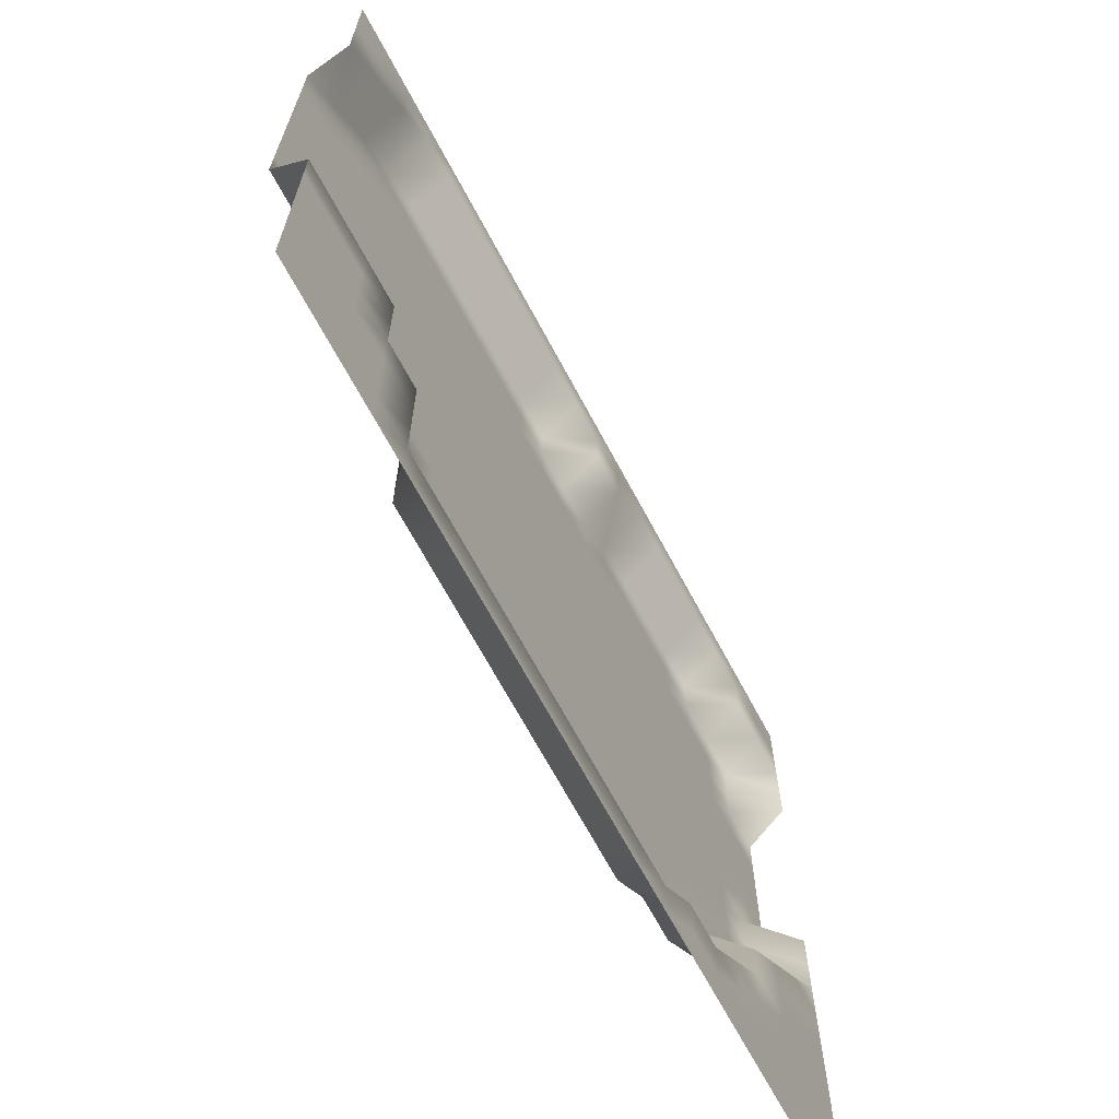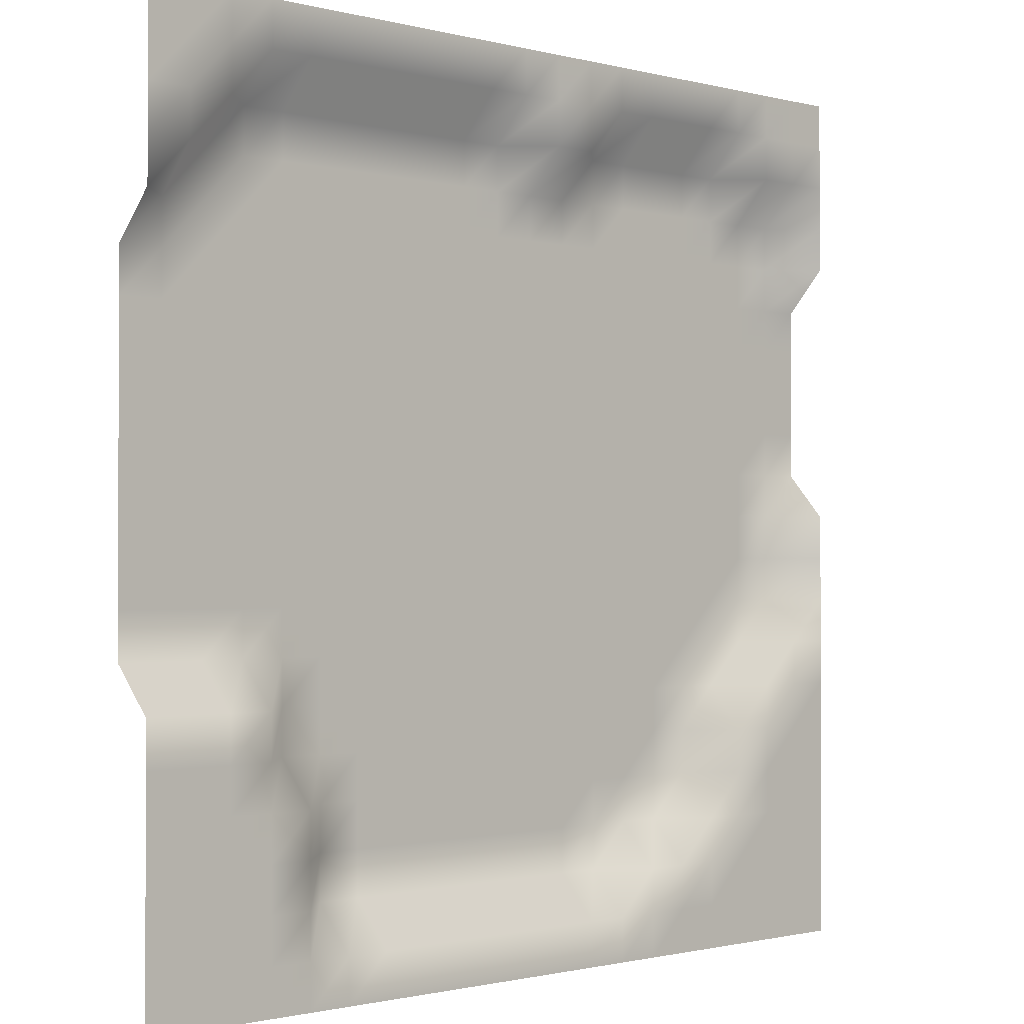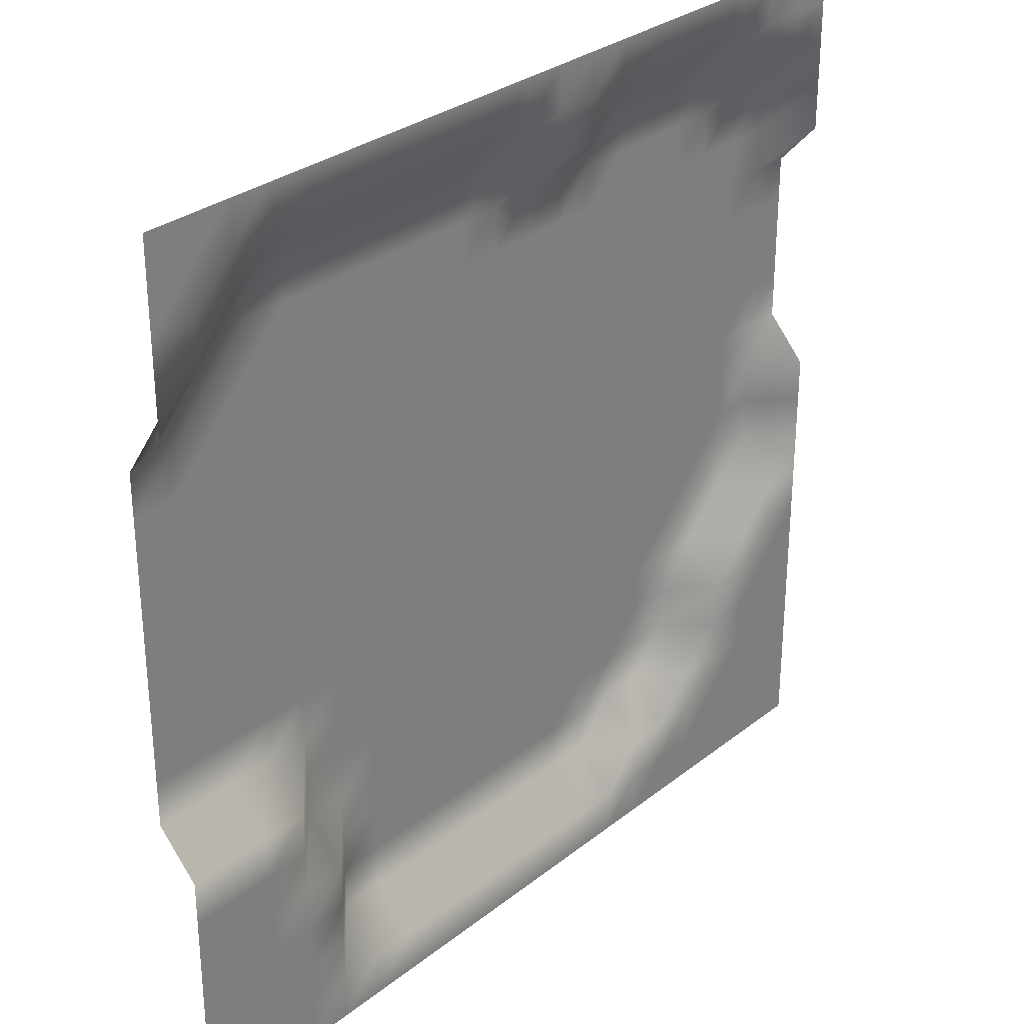
<metadata>
{"format":"obj","ext":"obj","renderer":"f3d","projection":"perspective","resolution":1024,"background":"white","views":[{"elev":-68.3,"azim":118.2,"up":"+Z"},{"elev":-1.1,"azim":135.8,"up":"+Z"},{"elev":30.1,"azim":131.4,"up":"+Z"}]}
</metadata>
<code>
g default
v -2631 15 1034
v -2131 15 1034
v -1631 15 1034
v -1131 15 1034
v -630.7 15 1034
v -130.7 15 1034
v 369.3 15 1034
v 869.3 15 1034
v 1369 15 1034
v 1869 15 1034
v 2369 15 1034
v -2631 15 534.2
v -2131 15 534.2
v -1631 -211.6 534.2
v -1131 -211.6 534.2
v -630.7 15 534.2
v -130.7 -211.6 534.2
v 369.3 -211.6 534.2
v 869.3 -211.6 534.2
v 1369 -211.6 534.2
v 1869 15 534.2
v 2369 15 534.2
v -2631 15 34.23
v -2131 -211.6 34.23
v -1631 -211.6 34.23
v -1131 -211.6 34.23
v -630.7 -211.6 34.23
v -130.7 -211.6 34.23
v 369.3 -211.6 34.23
v 869.3 -211.6 34.23
v 1369 -211.6 34.23
v 1869 -211.6 34.23
v 2369 15 34.23
v -2631 -211.6 -465.8
v -2131 -211.6 -465.8
v -1631 -211.6 -465.8
v -1131 -211.6 -465.8
v -630.7 -211.6 -465.8
v -130.7 -211.6 -465.8
v 369.3 -211.6 -465.8
v 869.3 -211.6 -465.8
v 1369 -211.6 -465.8
v 1869 -211.6 -465.8
v 2369 -211.6 -465.8
v -2631 -211.6 -965.8
v -2131 -211.6 -965.8
v -1631 -211.6 -965.8
v -1131 -211.6 -965.8
v -630.7 -211.6 -965.8
v -130.7 -211.6 -965.8
v 369.3 -211.6 -965.8
v 869.3 -211.6 -965.8
v 1369 -211.6 -965.8
v 1869 -211.6 -965.8
v 2369 -211.6 -965.8
v -2631 15 -1466
v -2131 -211.6 -1466
v -1631 -211.6 -1466
v -1131 -211.6 -1466
v -630.7 -211.6 -1466
v -130.7 -211.6 -1466
v 369.3 -211.6 -1466
v 869.3 -211.6 -1466
v 1369 -211.6 -1466
v 1869 -211.6 -1466
v 2369 -211.6 -1466
v -2631 15 -1966
v -2131 -211.6 -1966
v -1631 -211.6 -1966
v -1131 -211.6 -1966
v -630.7 -211.6 -1966
v -130.7 -211.6 -1966
v 369.3 -211.6 -1966
v 869.3 -211.6 -1966
v 1369 -211.6 -1966
v 1869 -211.6 -1966
v 2369 -211.6 -1966
v -2631 15 -2466
v -2131 15 -2466
v -1631 -211.6 -2466
v -1131 -211.6 -2466
v -630.7 -211.6 -2466
v -130.7 -211.6 -2466
v 369.3 -211.6 -2466
v 869.3 -211.6 -2466
v 1369 -211.6 -2466
v 1869 15 -2466
v 2369 15 -2466
v -2631 15 -2966
v -2131 15 -2966
v -1631 -211.6 -2966
v -1131 -211.6 -2966
v -630.7 -211.6 -2966
v -130.7 -211.6 -2966
v 369.3 -211.6 -2966
v 869.3 -211.6 -2966
v 1369 15 -2966
v 1869 15 -2966
v 2369 15 -2966
v -2631 15 -3466
v -2131 15 -3466
v -1631 15 -3466
v -1131 15 -3466
v -630.7 -211.6 -3466
v -130.7 -211.6 -3466
v 369.3 -211.6 -3466
v 869.3 -211.6 -3466
v 1369 15 -3466
v 1869 15 -3466
v 2369 15 -3466
v -2631 15 -3966
v -2131 15 -3966
v -1631 15 -3966
v -1131 15 -3966
v -630.7 15 -3966
v -130.7 15 -3966
v 369.3 15 -3966
v 869.3 15 -3966
v 1369 15 -3966
v 1869 15 -3966
v 2369 15 -3966
v -1131 -211.6 -1716
v -1381 -211.6 -1966
v -630.7 -211.6 -1716
v -880.7 -211.6 -1966
v -130.7 -211.6 -1716
v -380.7 -211.6 -1966
v 369.3 -211.6 -1716
v 119.3 -211.6 -1966
v 869.3 -211.6 -1716
v 619.3 -211.6 -1966
v 1369 -211.6 -1716
v 1119 -211.6 -1966
v 1869 -211.6 -1716
v 1619 -211.6 -1966
v 2369 -211.6 -1716
v 2119 -211.6 -1966
v -2131 -211.6 -2216
v -2381 15 -2466
v -2631 15 -2216
v -1631 -211.6 -2216
v -1881 -211.6 -2466
v -1131 -211.6 -2216
v -1381 -211.6 -2466
v -630.7 -211.6 -2216
v -880.7 -211.6 -2466
v -130.7 -211.6 -2216
v -380.7 -211.6 -2466
v 369.3 -211.6 -2216
v 119.3 -211.6 -2466
v 869.3 -211.6 -2216
v 619.3 -211.6 -2466
v 1369 -211.6 -2216
v 1119 -211.6 -2466
v 1869 -211.6 -2216
v 1619 15 -2466
v 2369 -211.6 -2216
v 2119 15 -2466
v -2131 15 -2716
v -2381 15 -2966
v -2631 15 -2716
v -1631 -211.6 -2716
v -1881 15 -2966
v -1131 -211.6 -2716
v -1381 -211.6 -2966
v -630.7 -211.6 -2716
v -880.7 -211.6 -2966
v -130.7 -211.6 -2716
v -380.7 -211.6 -2966
v 369.3 -211.6 -2716
v 119.3 -211.6 -2966
v 869.3 -211.6 -2716
v 619.3 -211.6 -2966
v 1369 -211.6 -2716
v 1119 -211.6 -2966
v 1869 15 -2716
v 1619 15 -2966
v 2369 15 -2716
v 2119 15 -2966
v -2131 15 -3216
v -2381 15 -3466
v -2631 15 -3216
v -1631 15 -3216
v -1881 15 -3466
v -1131 -211.6 -3216
v -1381 15 -3466
v -630.7 -211.6 -3216
v -880.7 -211.6 -3466
v -130.7 -211.6 -3216
v -380.7 -211.6 -3466
v 369.3 -211.6 -3216
v 119.3 -211.6 -3466
v 869.3 -211.6 -3216
v 619.3 -211.6 -3466
v 1369 15 -3216
v 1119 -211.6 -3466
v 1869 15 -3216
v 1619 15 -3466
v 2369 15 -3216
v 2119 15 -3466
v -2131 15 -3716
v -2381 15 -3966
v -2631 15 -3716
v -1631 15 -3716
v -1881 15 -3966
v -1131 15 -3716
v -1381 15 -3966
v -630.7 15 -3716
v -880.7 15 -3966
v -130.7 15 -3716
v -380.7 15 -3966
v 369.3 15 -3716
v 119.3 15 -3966
v 869.3 15 -3716
v 619.3 15 -3966
v 1369 15 -3716
v 1119 15 -3966
v 1869 15 -3716
v 1619 15 -3966
v 2369 15 -3716
v 2119 15 -3966
v -2381 15 1034
v -2131 15 784.2
v -2381 15 534.2
v -2631 15 784.2
v -1881 15 1034
v -1631 15 784.2
v -1881 -211.6 534.2
v -1381 15 1034
v -1131 15 784.2
v -1381 -211.6 534.2
v -880.7 15 1034
v -630.7 15 784.2
v -880.7 -211.6 534.2
v -380.7 15 1034
v -130.7 15 784.2
v -380.7 15 534.2
v 119.3 15 1034
v 369.3 15 784.2
v 119.3 -211.6 534.2
v 619.3 15 1034
v 869.3 15 784.2
v 619.3 -211.6 534.2
v 1119 15 1034
v 1369 15 784.2
v 1119 -211.6 534.2
v 1619 15 1034
v 1869 15 784.2
v 1619 -211.6 534.2
v 2119 15 1034
v 2369 15 784.2
v 2119 15 534.2
v -2131 -211.6 284.2
v -2381 -211.6 34.23
v -2631 15 284.2
v -1631 -211.6 284.2
v -1881 -211.6 34.23
v -1131 -211.6 284.2
v -1381 -211.6 34.23
v -630.7 -211.6 284.2
v -880.7 -211.6 34.23
v -130.7 -211.6 284.2
v -380.7 -211.6 34.23
v 369.3 -211.6 284.2
v 119.3 -211.6 34.23
v 869.3 -211.6 284.2
v 619.3 -211.6 34.23
v 1369 -211.6 284.2
v 1119 -211.6 34.23
v 1869 -211.6 284.2
v 1619 -211.6 34.23
v 2369 15 284.2
v 2119 -211.6 34.23
v -2131 -211.6 -215.8
v -2381 -211.6 -465.8
v -2631 -211.6 -215.8
v -1631 -211.6 -215.8
v -1881 -211.6 -465.8
v -1131 -211.6 -215.8
v -1381 -211.6 -465.8
v -630.7 -211.6 -215.8
v -880.7 -211.6 -465.8
v -130.7 -211.6 -215.8
v -380.7 -211.6 -465.8
v 369.3 -211.6 -215.8
v 119.3 -211.6 -465.8
v 869.3 -211.6 -215.8
v 619.3 -211.6 -465.8
v 1369 -211.6 -215.8
v 1119 -211.6 -465.8
v 1869 -211.6 -215.8
v 1619 -211.6 -465.8
v 2369 -211.6 -215.8
v 2119 -211.6 -465.8
v -2131 -211.6 -715.8
v -2381 -211.6 -965.8
v -2631 -211.6 -715.8
v -1631 -211.6 -715.8
v -1881 -211.6 -965.8
v -1131 -211.6 -715.8
v -1381 -211.6 -965.8
v -630.7 -211.6 -715.8
v -880.7 -211.6 -965.8
v -130.7 -211.6 -715.8
v -380.7 -211.6 -965.8
v 369.3 -211.6 -715.8
v 119.3 -211.6 -965.8
v 869.3 -211.6 -715.8
v 619.3 -211.6 -965.8
v 1369 -211.6 -715.8
v 1119 -211.6 -965.8
v 1869 -211.6 -715.8
v 1619 -211.6 -965.8
v 2369 -211.6 -715.8
v 2119 -211.6 -965.8
v -2131 -211.6 -1216
v -2381 -211.6 -1466
v -2631 -211.6 -1216
v -1631 -211.6 -1216
v -1881 -211.6 -1466
v -1131 -211.6 -1216
v -1381 -211.6 -1466
v -630.7 -211.6 -1216
v -880.7 -211.6 -1466
v -130.7 -211.6 -1216
v -380.7 -211.6 -1466
v 369.3 -211.6 -1216
v 119.3 -211.6 -1466
v 869.3 -211.6 -1216
v 619.3 -211.6 -1466
v 1369 -211.6 -1216
v 1119 -211.6 -1466
v 1869 -211.6 -1216
v 1619 -211.6 -1466
v 2369 -211.6 -1216
v 2119 -211.6 -1466
v -2131 -211.6 -1716
v -2381 -211.6 -1966
v -2631 15 -1716
v -1631 -211.6 -1716
v -1881 -211.6 -1966
v -2381 15 784.2
v -1881 15 784.2
v -1381 15 784.2
v -880.7 15 784.2
v -380.7 15 784.2
v 119.3 15 784.2
v 619.3 15 784.2
v 1119 15 784.2
v 1619 15 784.2
v 2119 15 784.2
v -2381 -211.6 284.2
v -1881 -211.6 284.2
v -1381 -211.6 284.2
v -880.7 -211.6 284.2
v -380.7 -211.6 284.2
v 119.3 -211.6 284.2
v 619.3 -211.6 284.2
v 1119 -211.6 284.2
v 1619 -211.6 284.2
v 2119 15 284.2
v -2381 -211.6 -215.8
v -1881 -211.6 -215.8
v -1381 -211.6 -215.8
v -880.7 -211.6 -215.8
v -380.7 -211.6 -215.8
v 119.3 -211.6 -215.8
v 619.3 -211.6 -215.8
v 1119 -211.6 -215.8
v 1619 -211.6 -215.8
v 2119 -211.6 -215.8
v -2381 -211.6 -715.8
v -1881 -211.6 -715.8
v -1381 -211.6 -715.8
v -880.7 -211.6 -715.8
v -380.7 -211.6 -715.8
v 119.3 -211.6 -715.8
v 619.3 -211.6 -715.8
v 1119 -211.6 -715.8
v 1619 -211.6 -715.8
v 2119 -211.6 -715.8
v -2381 -211.6 -1216
v -1881 -211.6 -1216
v -1381 -211.6 -1216
v -880.7 -211.6 -1216
v -380.7 -211.6 -1216
v 119.3 -211.6 -1216
v 619.3 -211.6 -1216
v 1119 -211.6 -1216
v 1619 -211.6 -1216
v 2119 -211.6 -1216
v -2381 -211.6 -1716
v -1881 -211.6 -1716
v -1381 -211.6 -1716
v -880.7 -211.6 -1716
v -380.7 -211.6 -1716
v 119.3 -211.6 -1716
v 619.3 -211.6 -1716
v 1119 -211.6 -1716
v 1619 -211.6 -1716
v 2119 -211.6 -1716
v -2381 15 -2216
v -1881 -211.6 -2216
v -1381 -211.6 -2216
v -880.7 -211.6 -2216
v -380.7 -211.6 -2216
v 119.3 -211.6 -2216
v 619.3 -211.6 -2216
v 1119 -211.6 -2216
v 1619 -211.6 -2216
v 2119 -211.6 -2216
v -2381 15 -2716
v -1881 15 -2716
v -1381 -211.6 -2716
v -880.7 -211.6 -2716
v -380.7 -211.6 -2716
v 119.3 -211.6 -2716
v 619.3 -211.6 -2716
v 1119 -211.6 -2716
v 1619 15 -2716
v 2119 15 -2716
v -2381 15 -3216
v -1881 15 -3216
v -1381 -211.6 -3216
v -880.7 -211.6 -3216
v -380.7 -211.6 -3216
v 119.3 -211.6 -3216
v 619.3 -211.6 -3216
v 1119 -211.6 -3216
v 1619 15 -3216
v 2119 15 -3216
v -2381 15 -3716
v -1881 15 -3716
v -1381 15 -3716
v -880.7 15 -3716
v -380.7 15 -3716
v 119.3 15 -3716
v 619.3 15 -3716
v 1119 15 -3716
v 1619 15 -3716
v 2119 15 -3716
g mar1
f 1 222 342 225
f 222 2 223 342
f 342 223 13 224
f 225 342 224 12
f 2 226 343 223
f 226 3 227 343
f 343 227 14 228
f 223 343 228 13
f 3 229 344 227
f 229 4 230 344
f 344 230 15 231
f 227 344 231 14
f 4 232 345 230
f 232 5 233 345
f 345 233 16 234
f 230 345 234 15
f 5 235 346 233
f 235 6 236 346
f 346 236 17 237
f 233 346 237 16
f 6 238 347 236
f 238 7 239 347
f 347 239 18 240
f 236 347 240 17
f 7 241 348 239
f 241 8 242 348
f 348 242 19 243
f 239 348 243 18
f 8 244 349 242
f 244 9 245 349
f 349 245 20 246
f 242 349 246 19
f 9 247 350 245
f 247 10 248 350
f 350 248 21 249
f 245 350 249 20
f 10 250 351 248
f 250 11 251 351
f 351 251 22 252
f 248 351 252 21
f 12 224 352 255
f 224 13 253 352
f 352 253 24 254
f 255 352 254 23
f 13 228 353 253
f 228 14 256 353
f 353 256 25 257
f 253 353 257 24
f 14 231 354 256
f 231 15 258 354
f 354 258 26 259
f 256 354 259 25
f 15 234 355 258
f 234 16 260 355
f 355 260 27 261
f 258 355 261 26
f 16 237 356 260
f 237 17 262 356
f 356 262 28 263
f 260 356 263 27
f 17 240 357 262
f 240 18 264 357
f 357 264 29 265
f 262 357 265 28
f 18 243 358 264
f 243 19 266 358
f 358 266 30 267
f 264 358 267 29
f 19 246 359 266
f 246 20 268 359
f 359 268 31 269
f 266 359 269 30
f 20 249 360 268
f 249 21 270 360
f 360 270 32 271
f 268 360 271 31
f 21 252 361 270
f 252 22 272 361
f 361 272 33 273
f 270 361 273 32
f 23 254 362 276
f 254 24 274 362
f 362 274 35 275
f 276 362 275 34
f 24 257 363 274
f 257 25 277 363
f 363 277 36 278
f 274 363 278 35
f 25 259 364 277
f 259 26 279 364
f 364 279 37 280
f 277 364 280 36
f 26 261 365 279
f 261 27 281 365
f 365 281 38 282
f 279 365 282 37
f 27 263 366 281
f 263 28 283 366
f 366 283 39 284
f 281 366 284 38
f 28 265 367 283
f 265 29 285 367
f 367 285 40 286
f 283 367 286 39
f 29 267 368 285
f 267 30 287 368
f 368 287 41 288
f 285 368 288 40
f 30 269 369 287
f 269 31 289 369
f 369 289 42 290
f 287 369 290 41
f 31 271 370 289
f 271 32 291 370
f 370 291 43 292
f 289 370 292 42
f 32 273 371 291
f 273 33 293 371
f 371 293 44 294
f 291 371 294 43
f 34 275 372 297
f 275 35 295 372
f 372 295 46 296
f 297 372 296 45
f 35 278 373 295
f 278 36 298 373
f 373 298 47 299
f 295 373 299 46
f 36 280 374 298
f 280 37 300 374
f 374 300 48 301
f 298 374 301 47
f 37 282 375 300
f 282 38 302 375
f 375 302 49 303
f 300 375 303 48
f 38 284 376 302
f 284 39 304 376
f 376 304 50 305
f 302 376 305 49
f 39 286 377 304
f 286 40 306 377
f 377 306 51 307
f 304 377 307 50
f 40 288 378 306
f 288 41 308 378
f 378 308 52 309
f 306 378 309 51
f 41 290 379 308
f 290 42 310 379
f 379 310 53 311
f 308 379 311 52
f 42 292 380 310
f 292 43 312 380
f 380 312 54 313
f 310 380 313 53
f 43 294 381 312
f 294 44 314 381
f 381 314 55 315
f 312 381 315 54
f 45 296 382 318
f 296 46 316 382
f 382 316 57 317
f 318 382 317 56
f 46 299 383 316
f 299 47 319 383
f 383 319 58 320
f 316 383 320 57
f 47 301 384 319
f 301 48 321 384
f 384 321 59 322
f 319 384 322 58
f 48 303 385 321
f 303 49 323 385
f 385 323 60 324
f 321 385 324 59
f 49 305 386 323
f 305 50 325 386
f 386 325 61 326
f 323 386 326 60
f 50 307 387 325
f 307 51 327 387
f 387 327 62 328
f 325 387 328 61
f 51 309 388 327
f 309 52 329 388
f 388 329 63 330
f 327 388 330 62
f 52 311 389 329
f 311 53 331 389
f 389 331 64 332
f 329 389 332 63
f 53 313 390 331
f 313 54 333 390
f 390 333 65 334
f 331 390 334 64
f 54 315 391 333
f 315 55 335 391
f 391 335 66 336
f 333 391 336 65
f 56 317 392 339
f 317 57 337 392
f 392 337 68 338
f 339 392 338 67
f 57 320 393 337
f 320 58 340 393
f 393 340 69 341
f 337 393 341 68
f 58 322 394 340
f 322 59 122 394
f 394 122 70 123
f 340 394 123 69
f 59 324 395 122
f 324 60 124 395
f 395 124 71 125
f 122 395 125 70
f 60 326 396 124
f 326 61 126 396
f 396 126 72 127
f 124 396 127 71
f 61 328 397 126
f 328 62 128 397
f 397 128 73 129
f 126 397 129 72
f 62 330 398 128
f 330 63 130 398
f 398 130 74 131
f 128 398 131 73
f 63 332 399 130
f 332 64 132 399
f 399 132 75 133
f 130 399 133 74
f 64 334 400 132
f 334 65 134 400
f 400 134 76 135
f 132 400 135 75
f 65 336 401 134
f 336 66 136 401
f 401 136 77 137
f 134 401 137 76
f 67 338 402 140
f 338 68 138 402
f 402 138 79 139
f 140 402 139 78
f 68 341 403 138
f 341 69 141 403
f 403 141 80 142
f 138 403 142 79
f 69 123 404 141
f 123 70 143 404
f 404 143 81 144
f 141 404 144 80
f 70 125 405 143
f 125 71 145 405
f 405 145 82 146
f 143 405 146 81
f 71 127 406 145
f 127 72 147 406
f 406 147 83 148
f 145 406 148 82
f 72 129 407 147
f 129 73 149 407
f 407 149 84 150
f 147 407 150 83
f 73 131 408 149
f 131 74 151 408
f 408 151 85 152
f 149 408 152 84
f 74 133 409 151
f 133 75 153 409
f 409 153 86 154
f 151 409 154 85
f 75 135 410 153
f 135 76 155 410
f 410 155 87 156
f 153 410 156 86
f 76 137 411 155
f 137 77 157 411
f 411 157 88 158
f 155 411 158 87
f 78 139 412 161
f 139 79 159 412
f 412 159 90 160
f 161 412 160 89
f 79 142 413 159
f 142 80 162 413
f 413 162 91 163
f 159 413 163 90
f 80 144 414 162
f 144 81 164 414
f 414 164 92 165
f 162 414 165 91
f 81 146 415 164
f 146 82 166 415
f 415 166 93 167
f 164 415 167 92
f 82 148 416 166
f 148 83 168 416
f 416 168 94 169
f 166 416 169 93
f 83 150 417 168
f 150 84 170 417
f 417 170 95 171
f 168 417 171 94
f 84 152 418 170
f 152 85 172 418
f 418 172 96 173
f 170 418 173 95
f 85 154 419 172
f 154 86 174 419
f 419 174 97 175
f 172 419 175 96
f 86 156 420 174
f 156 87 176 420
f 420 176 98 177
f 174 420 177 97
f 87 158 421 176
f 158 88 178 421
f 421 178 99 179
f 176 421 179 98
f 89 160 422 182
f 160 90 180 422
f 422 180 101 181
f 182 422 181 100
f 90 163 423 180
f 163 91 183 423
f 423 183 102 184
f 180 423 184 101
f 91 165 424 183
f 165 92 185 424
f 424 185 103 186
f 183 424 186 102
f 92 167 425 185
f 167 93 187 425
f 425 187 104 188
f 185 425 188 103
f 93 169 426 187
f 169 94 189 426
f 426 189 105 190
f 187 426 190 104
f 94 171 427 189
f 171 95 191 427
f 427 191 106 192
f 189 427 192 105
f 95 173 428 191
f 173 96 193 428
f 428 193 107 194
f 191 428 194 106
f 96 175 429 193
f 175 97 195 429
f 429 195 108 196
f 193 429 196 107
f 97 177 430 195
f 177 98 197 430
f 430 197 109 198
f 195 430 198 108
f 98 179 431 197
f 179 99 199 431
f 431 199 110 200
f 197 431 200 109
f 100 181 432 203
f 181 101 201 432
f 432 201 112 202
f 203 432 202 111
f 101 184 433 201
f 184 102 204 433
f 433 204 113 205
f 201 433 205 112
f 102 186 434 204
f 186 103 206 434
f 434 206 114 207
f 204 434 207 113
f 103 188 435 206
f 188 104 208 435
f 435 208 115 209
f 206 435 209 114
f 104 190 436 208
f 190 105 210 436
f 436 210 116 211
f 208 436 211 115
f 105 192 437 210
f 192 106 212 437
f 437 212 117 213
f 210 437 213 116
f 106 194 438 212
f 194 107 214 438
f 438 214 118 215
f 212 438 215 117
f 107 196 439 214
f 196 108 216 439
f 439 216 119 217
f 214 439 217 118
f 108 198 440 216
f 198 109 218 440
f 440 218 120 219
f 216 440 219 119
f 109 200 441 218
f 200 110 220 441
f 441 220 121 221
f 218 441 221 120

</code>
